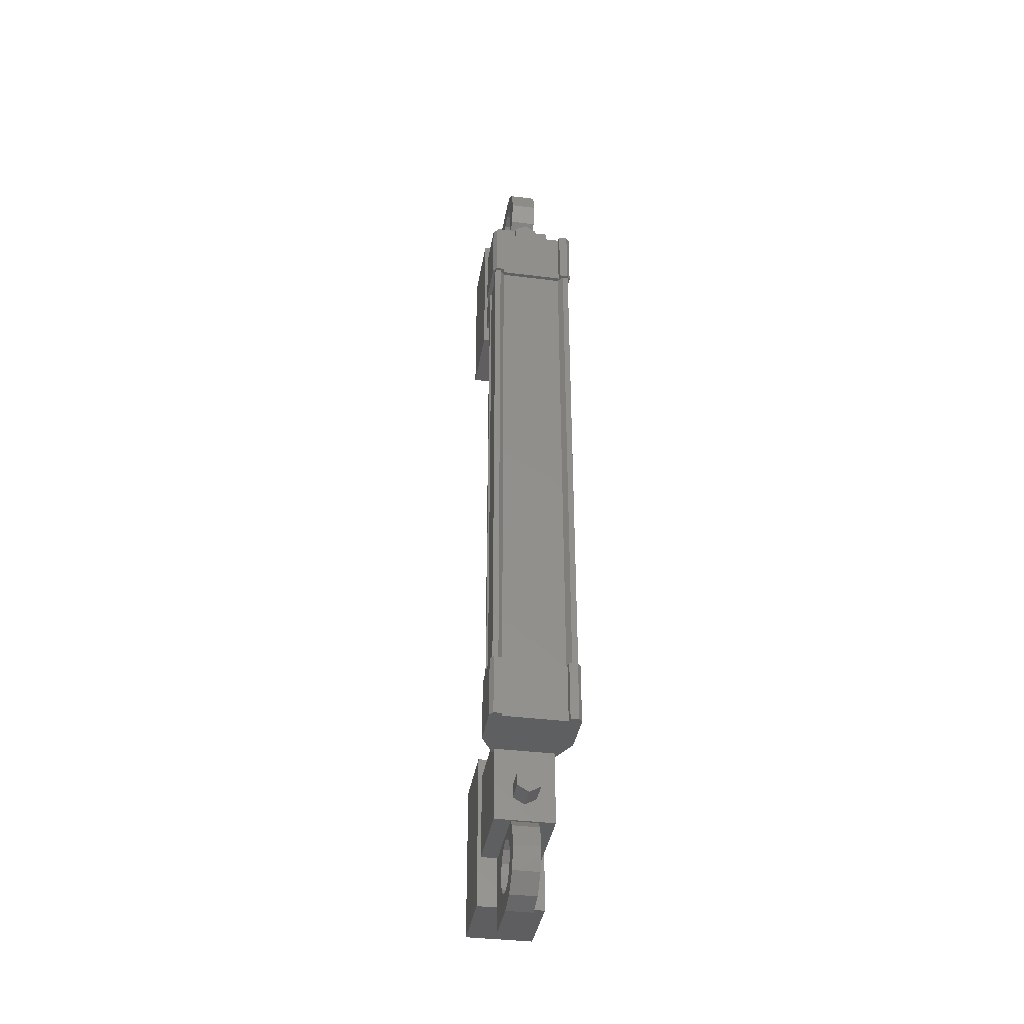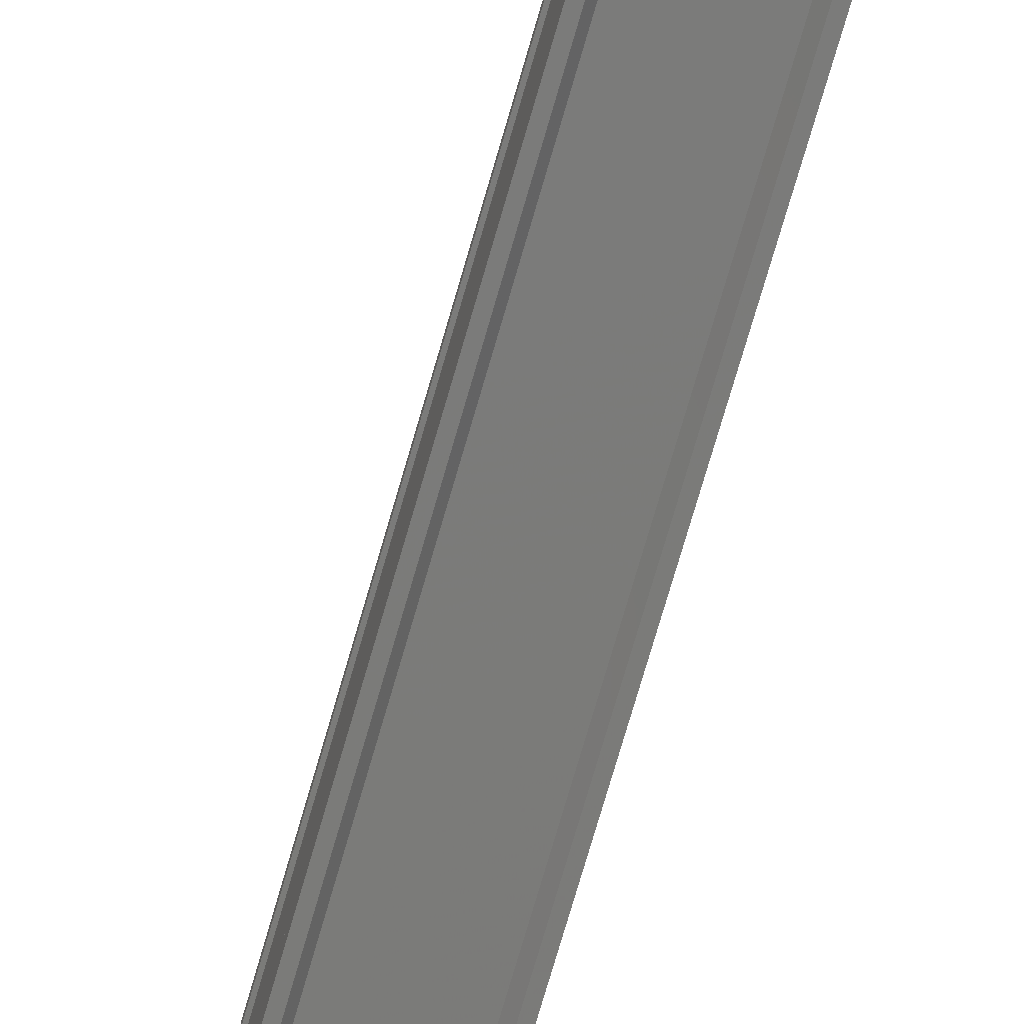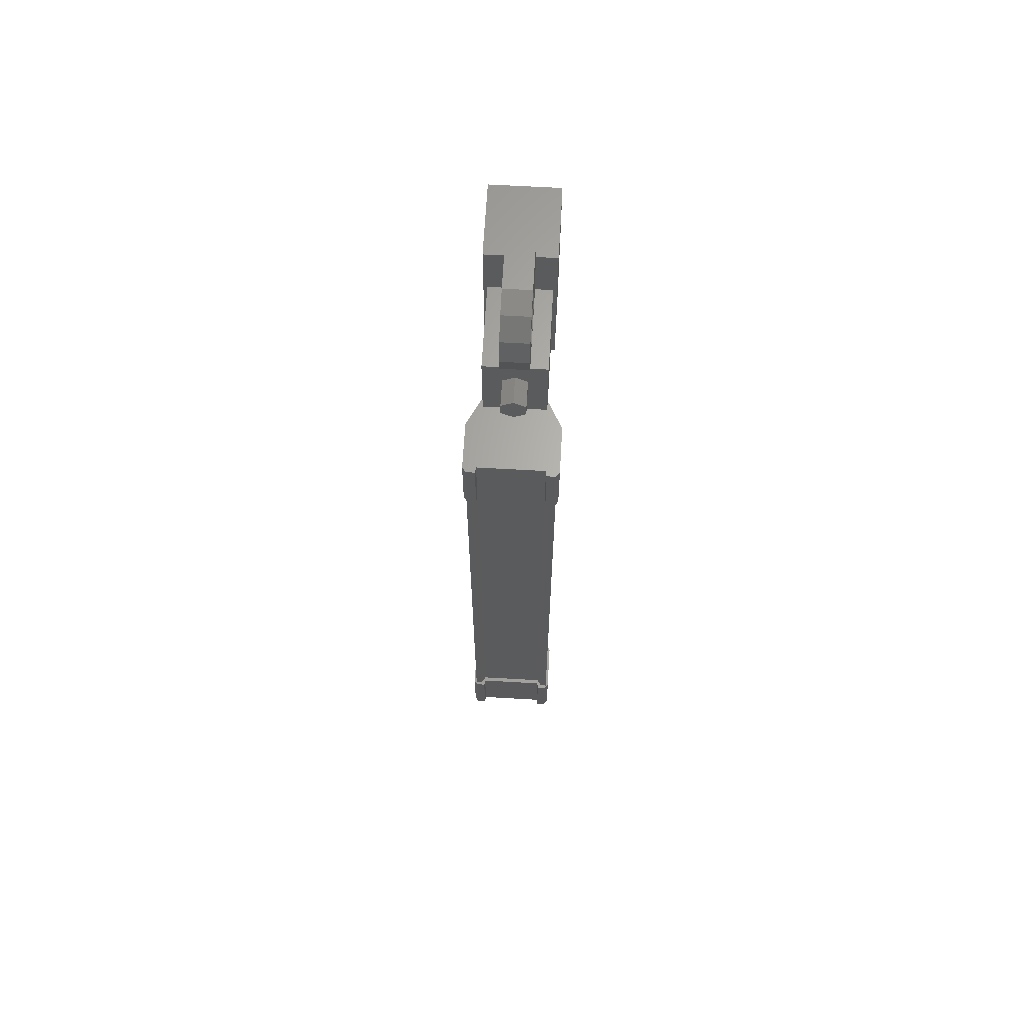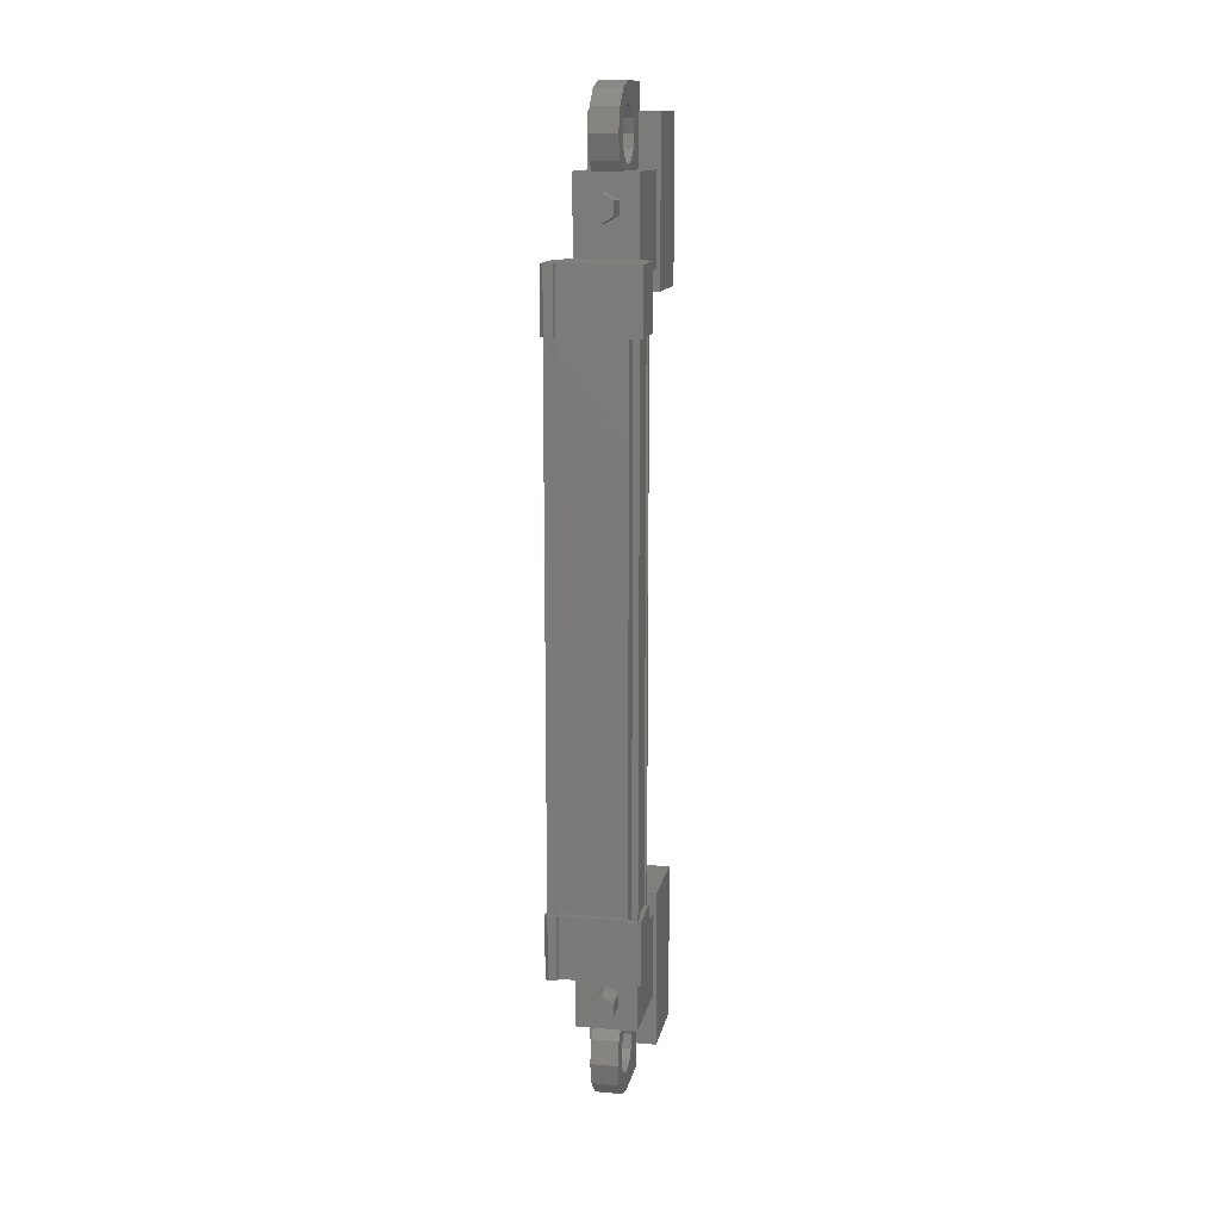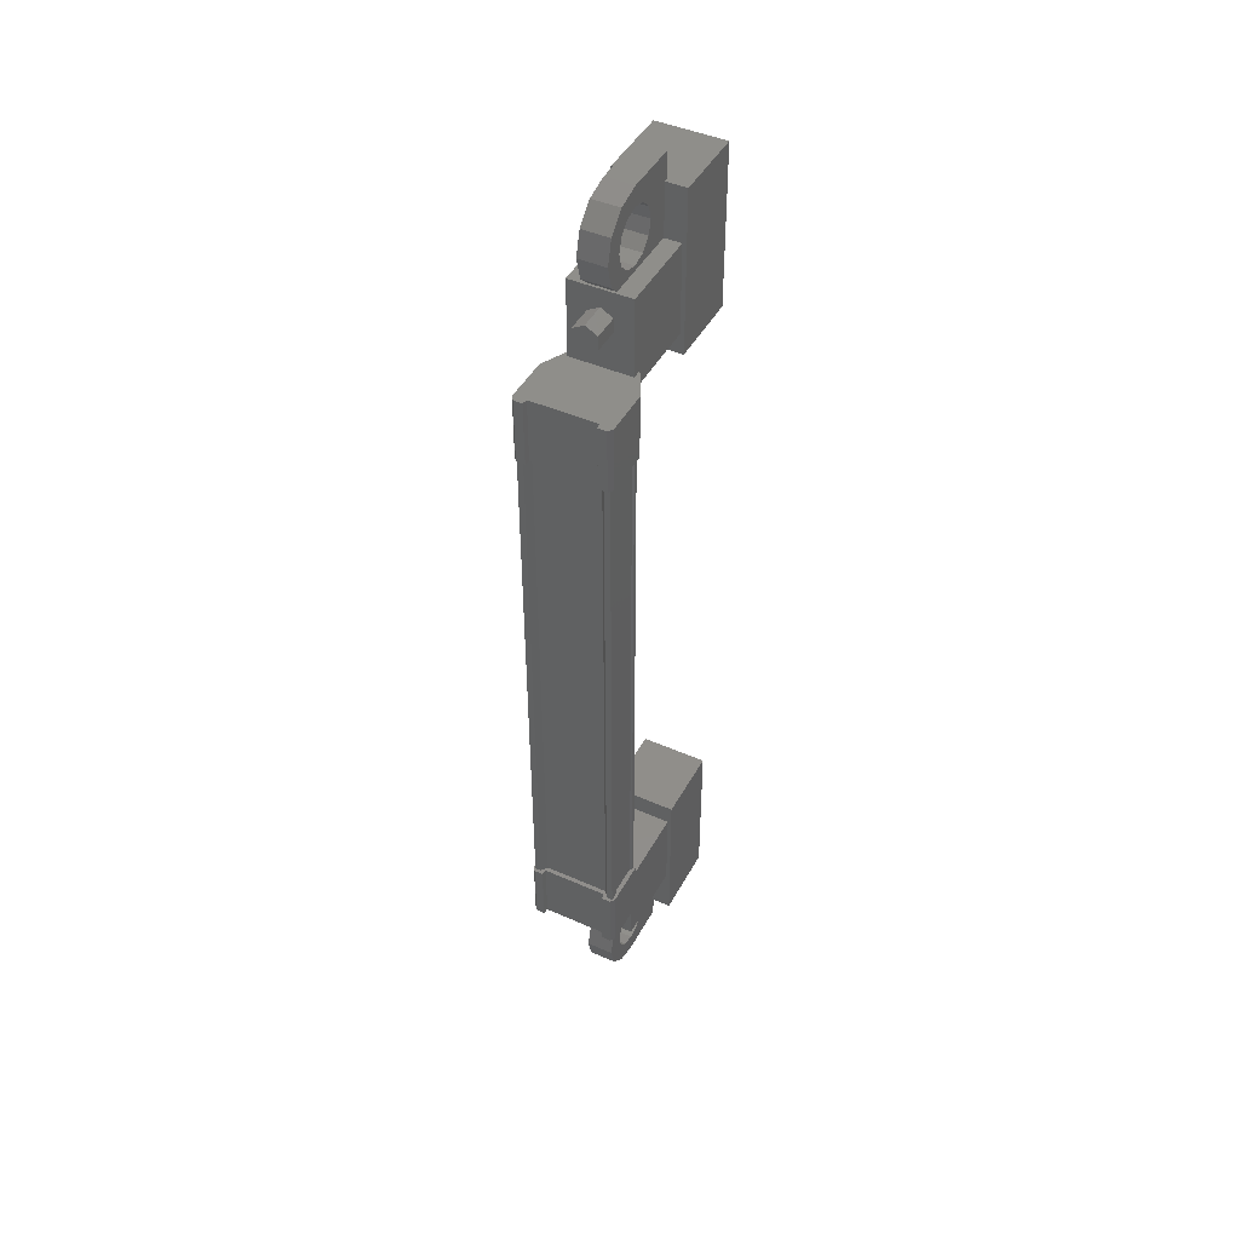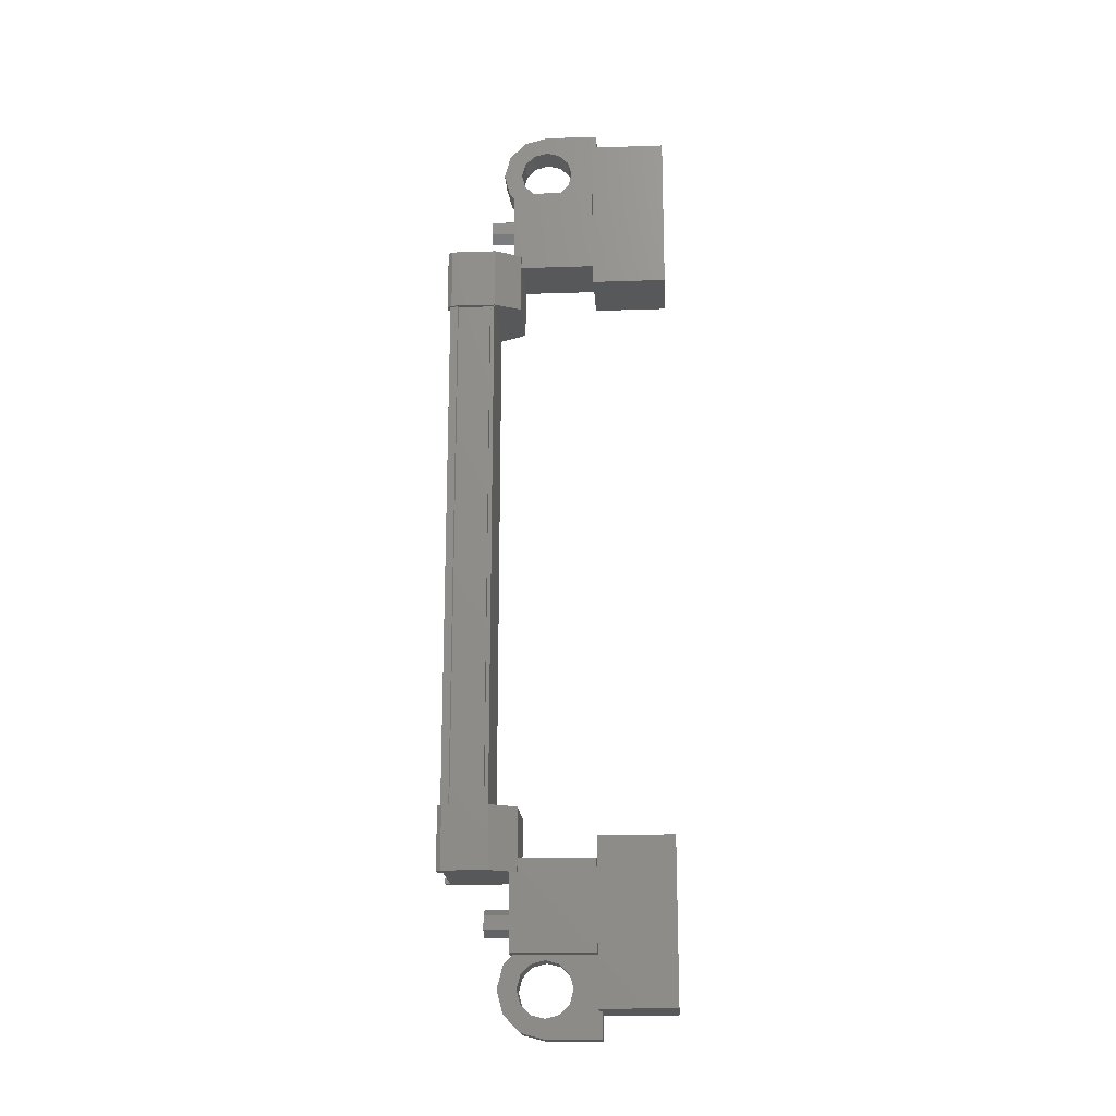
<metadata>
{"format":"stl","ext":"stl","renderer":"f3d","projection":"perspective","resolution":1024,"background":"white","views":[{"elev":-37.2,"azim":165.8,"up":"+Y"},{"elev":-75.0,"azim":-16.2,"up":"+Z"},{"elev":65.2,"azim":178.3,"up":"+Y"},{"elev":13.2,"azim":-173.8,"up":"+Y"},{"elev":45.0,"azim":-157.9,"up":"+Y"},{"elev":-18.9,"azim":-91.4,"up":"+Y"}]}
</metadata>
<code>
# stl→obj: 218 verts, 392 faces
v 439.3 123.7 101.1
v 439.2 123.7 101.6
v 439.5 123.6 101.1
v 439.5 123.6 101.6
v 439.5 123.4 101.1
v 439.5 123.4 101.6
v 439.3 123.2 101.1
v 439.2 123.2 101.6
v 439.1 123.4 101.1
v 439 123.4 101.6
v 439.1 123.6 101.1
v 439 123.6 101.6
v 439.2 137 101.6
v 439.3 137 101.1
v 439.5 137.1 101.6
v 439.5 137.1 101.1
v 439.5 137.4 101.6
v 439.5 137.4 101.1
v 439.2 137.5 101.6
v 439.3 137.5 101.1
v 439 137.4 101.6
v 439.1 137.4 101.1
v 439 137.1 101.6
v 439.1 137.1 101.1
v 439.3 137.2 101.1
v 439.3 123.5 101.1
v 438.5 124.9 103.1
v 439.7 124.9 103.2
v 438.5 121.9 103.1
v 439.7 121.9 103.2
v 438.4 121.9 104.5
v 439.6 121.9 104.6
v 439.6 124.9 104.6
v 438.4 124.9 104.5
v 438.4 138.8 104.5
v 439.6 138.8 104.6
v 438.5 138.8 103.1
v 439.7 138.8 103.2
v 438.5 135.8 103.1
v 439.7 135.8 103.2
v 439.6 135.8 104.6
v 438.4 135.8 104.5
v 438.6 124.9 100.3
v 438.7 135.9 100.3
v 438.7 124.9 100.3
v 438.7 124.9 100.4
v 440.1 135.3 100.4
v 440.2 136.4 100.5
v 440.2 135.3 100.5
v 440.1 136.4 101.3
v 438.4 124.3 101.2
v 438.5 125.5 100.3
v 438.5 124.3 100.3
v 438.6 125.5 100.2
v 439.9 135.9 100.5
v 440 135.9 100.4
v 440 124.9 100.4
v 440.1 124.9 100.4
v 438.5 135.9 101.1
v 438.5 124.9 101.1
v 438.5 136.4 100.3
v 438.8 136.4 100.4
v 438.6 136.4 100.2
v 438.7 136.4 100.3
v 438.6 135.3 100.2
v 440.2 124.3 100.5
v 439.9 124.3 100.5
v 440.1 124.3 100.4
v 440 124.3 100.4
v 440.1 125.5 100.4
v 440 135.3 100.4
v 439.9 135.3 100.5
v 440.1 135.3 101.3
v 439.9 124.9 100.5
v 438.7 135.9 100.4
v 438.4 125.5 101.2
v 438.8 125.5 100.4
v 438.7 125.5 100.3
v 438.6 124.9 100.5
v 438.6 135.9 100.5
v 438.6 124.9 100.4
v 438.6 135.9 100.4
v 438.6 135.9 100.3
v 438.7 122.9 101.5
v 439.8 124.6 101.6
v 439.8 122.9 101.6
v 439.7 122.9 103.2
v 438.6 122.9 103.1
v 439.7 124.6 103.2
v 438.6 124.6 103.1
v 438.7 124.6 101.5
v 438.7 137.8 101.5
v 438.7 136.2 101.5
v 438.6 137.8 103.1
v 438.6 136.2 103.1
v 439.7 137.8 103.2
v 439.7 136.2 103.2
v 439.8 136.2 101.6
v 439.8 137.8 101.6
v 439.4 121.5 102.2
v 439.4 121.8 102.2
v 438.9 121.8 102.2
v 439.2 121.6 102.2
v 438.9 121.5 102.2
v 438.9 121.5 103.2
v 439.3 121.5 103.2
v 438.9 123.2 103.2
v 439.3 123.2 103.2
v 439.4 123.2 102.2
v 439.4 122.7 102.5
v 439.4 122.8 102.2
v 438.9 138 102.4
v 438.9 137.6 102.2
v 438.9 137.6 103.2
v 439.3 137.6 103.2
v 438.9 139.3 103.2
v 439.3 139.3 103.2
v 438.9 139.3 102.2
v 439.4 139.3 102.2
v 439.2 139.1 102.2
v 439.4 138.9 102.2
v 438.9 138.9 102.2
v 440.1 135.9 100.4
v 440.1 135.9 100.6
v 440.1 124.9 100.6
v 440 135.9 101.2
v 440 124.9 101.2
v 440.1 135.9 101.2
v 440.1 124.9 101.2
v 440.1 135.9 101.3
v 440.1 124.9 101.3
v 438.9 122.7 102.4
v 438.9 123.2 102.2
v 438.9 122.8 102.2
v 439.5 122.7 102
v 439.5 123.1 101.8
v 439.5 122.6 101.8
v 439.5 122.7 101.5
v 439.5 122.3 101.7
v 439.5 122.3 101.4
v 439.5 122.1 101.8
v 439.5 121.9 101.5
v 439.5 121.9 102
v 439.5 121.6 101.8
v 439.4 121.9 102.5
v 439.4 122.1 102.6
v 439.4 122.3 102.7
v 439.4 138 102.5
v 439.4 137.6 102.2
v 439.4 137.9 102.2
v 438.9 137.9 102.2
v 439 138 101.9
v 439 137.7 101.7
v 439 138.2 101.7
v 439 138 101.4
v 439 138.4 101.7
v 439 138.4 101.3
v 439 138.7 101.7
v 439 138.8 101.4
v 439 138.8 101.9
v 439 139.1 101.7
v 438.9 138.8 102.4
v 438.9 138.7 102.6
v 438.9 138.4 102.7
v 439.8 136.4 101.8
v 439.8 135.3 101.8
v 438.7 135.3 101.7
v 438.7 136.4 101.7
v 438.4 136.4 101.2
v 438.4 135.3 101.2
v 438.8 135.3 100.4
v 439.9 136.4 100.5
v 440 136.4 100.4
v 440.1 136.4 100.4
v 438.5 135.3 100.3
v 438.7 135.3 100.3
v 438.7 124.3 101.7
v 438.7 125.5 101.7
v 439.8 125.5 101.8
v 439.8 124.3 101.8
v 440.1 124.3 101.3
v 440.1 125.5 101.3
v 439.9 125.5 100.5
v 438.8 124.3 100.4
v 438.7 124.3 100.3
v 438.6 124.3 100.2
v 440.2 125.5 100.5
v 440 125.5 100.4
v 439.5 138 102
v 439.5 137.7 101.8
v 439.5 138.2 101.8
v 439.5 138 101.5
v 439.5 138.4 101.7
v 439.5 138.4 101.4
v 439.5 138.7 101.8
v 439.5 138.8 101.5
v 439.5 138.8 102
v 439.5 139.1 101.8
v 439.4 138.8 102.5
v 439.4 138.7 102.6
v 439.4 138.4 102.7
v 439 122.7 101.9
v 439 123.1 101.7
v 439 122.6 101.7
v 439 122.7 101.4
v 439 122.3 101.7
v 439 122.3 101.3
v 439 122.1 101.7
v 439 121.9 101.4
v 439 121.9 101.9
v 439 121.6 101.7
v 438.9 121.9 102.4
v 438.9 122.1 102.6
v 438.9 122.3 102.7
v 438.9 138.2 102.6
v 438.9 122.6 102.6
v 439.4 122.6 102.6
v 439.4 138.2 102.6
f 1 2 3
f 3 2 4
f 4 5 3
f 6 5 4
f 7 5 6
f 6 8 7
f 7 8 9
f 9 8 10
f 10 11 9
f 12 11 10
f 1 11 12
f 12 2 1
f 13 14 15
f 15 14 16
f 16 17 15
f 18 17 16
f 19 17 18
f 18 20 19
f 19 20 21
f 21 20 22
f 22 23 21
f 24 23 22
f 13 23 24
f 24 14 13
f 18 16 25
f 25 16 14
f 14 24 25
f 11 1 26
f 26 1 3
f 3 5 26
f 5 7 26
f 26 7 9
f 9 11 26
f 24 22 25
f 25 22 20
f 20 18 25
f 27 28 29
f 29 28 30
f 30 31 29
f 32 31 30
f 33 31 32
f 32 28 33
f 33 28 34
f 34 28 27
f 27 31 34
f 29 31 27
f 35 36 37
f 37 36 38
f 38 39 37
f 40 39 38
f 41 39 40
f 40 36 41
f 41 36 42
f 42 36 35
f 35 39 42
f 37 39 35
f 40 38 36
f 30 28 32
f 41 42 39
f 33 34 31
f 43 44 45
f 45 44 46
f 47 48 49
f 49 48 50
f 51 52 53
f 53 52 54
f 55 56 57
f 57 56 58
f 59 60 59
f 59 60 60
f 60 59 59
f 61 62 63
f 63 62 64
f 64 65 63
f 66 67 68
f 68 67 69
f 69 70 68
f 71 47 72
f 72 47 49
f 49 73 72
f 50 73 49
f 57 74 55
f 55 74 46
f 46 75 55
f 44 75 46
f 51 76 52
f 52 76 77
f 77 54 52
f 78 54 77
f 79 80 81
f 81 80 82
f 82 43 81
f 83 43 82
f 44 43 83
f 84 85 86
f 86 85 87
f 87 88 86
f 89 88 87
f 90 88 89
f 89 85 90
f 90 85 91
f 91 85 84
f 84 88 91
f 86 88 84
f 92 93 94
f 94 93 95
f 95 96 94
f 97 96 95
f 98 96 97
f 97 93 98
f 98 93 99
f 99 93 92
f 92 96 99
f 94 96 92
f 100 101 102
f 102 101 103
f 103 104 102
f 100 104 103
f 105 104 100
f 100 106 105
f 105 106 107
f 107 106 108
f 108 109 107
f 110 109 108
f 111 109 110
f 112 113 114
f 114 113 115
f 115 116 114
f 117 116 115
f 118 116 117
f 117 119 118
f 118 119 120
f 120 119 121
f 121 122 120
f 118 122 121
f 120 122 118
f 56 123 58
f 58 123 124
f 124 125 58
f 124 125 124
f 125 125 124
f 124 126 125
f 125 126 127
f 127 126 128
f 128 129 127
f 130 129 128
f 131 129 130
f 130 59 131
f 131 59 60
f 60 59 60
f 132 107 133
f 133 107 109
f 109 134 133
f 111 134 109
f 109 134 111
f 111 135 109
f 109 135 136
f 136 135 137
f 137 138 136
f 139 138 137
f 140 138 139
f 139 141 140
f 140 141 142
f 142 141 143
f 143 144 142
f 101 144 143
f 100 144 101
f 101 145 100
f 100 145 106
f 106 145 146
f 146 147 106
f 148 115 149
f 149 115 113
f 113 150 149
f 151 150 113
f 113 150 151
f 151 152 113
f 113 152 153
f 153 152 154
f 154 155 153
f 156 155 154
f 157 155 156
f 156 158 157
f 157 158 159
f 159 158 160
f 160 161 159
f 122 161 160
f 118 161 122
f 122 162 118
f 118 162 116
f 116 162 163
f 163 164 116
f 50 165 73
f 73 165 166
f 166 167 73
f 165 167 166
f 168 167 165
f 165 169 168
f 168 169 167
f 167 169 170
f 170 73 167
f 171 73 170
f 72 73 171
f 171 172 72
f 72 172 71
f 71 172 173
f 173 47 71
f 174 47 173
f 48 47 174
f 174 172 48
f 48 172 50
f 50 172 62
f 62 169 50
f 61 169 62
f 170 169 61
f 61 175 170
f 170 175 171
f 171 175 65
f 65 176 171
f 64 176 65
f 171 176 64
f 64 62 171
f 171 62 172
f 51 177 76
f 76 177 178
f 178 179 76
f 177 179 178
f 180 179 177
f 177 181 180
f 180 181 179
f 179 181 182
f 182 76 179
f 183 76 182
f 77 76 183
f 183 184 77
f 77 184 78
f 78 184 185
f 185 54 78
f 186 54 185
f 53 54 186
f 186 184 53
f 53 184 51
f 51 184 67
f 67 181 51
f 66 181 67
f 182 181 66
f 66 187 182
f 182 187 183
f 183 187 70
f 70 188 183
f 69 188 70
f 183 188 69
f 69 67 183
f 183 67 184
f 150 149 189
f 189 149 190
f 190 191 189
f 192 191 190
f 193 191 192
f 192 194 193
f 193 194 195
f 195 194 196
f 196 197 195
f 198 197 196
f 121 197 198
f 198 119 121
f 121 119 199
f 199 119 117
f 117 200 199
f 201 200 117
f 134 133 202
f 202 133 203
f 203 204 202
f 205 204 203
f 206 204 205
f 205 207 206
f 206 207 208
f 208 207 209
f 209 210 208
f 211 210 209
f 102 210 211
f 211 104 102
f 102 104 212
f 212 104 105
f 105 213 212
f 214 213 105
f 116 164 114
f 114 164 215
f 215 112 114
f 132 216 107
f 107 216 214
f 214 105 107
f 106 147 108
f 108 147 217
f 217 110 108
f 148 218 115
f 115 218 201
f 201 117 115
f 66 68 187
f 187 68 70
f 59 80 60
f 60 80 79
f 65 175 63
f 63 175 61
f 101 100 103
f 51 181 177
f 133 134 132
f 151 113 112
f 100 102 104
f 98 99 96
f 90 91 88
f 118 121 119
f 174 173 172
f 134 109 133
f 50 169 165
f 186 185 184
f 85 89 87
f 97 95 93
f 150 113 149
f 149 150 148
f 218 112 215
f 218 215 201
f 201 215 164
f 164 200 201
f 163 200 164
f 199 200 163
f 163 162 199
f 199 162 121
f 101 102 145
f 145 102 212
f 212 146 145
f 213 146 212
f 147 146 213
f 213 214 147
f 147 214 217
f 217 214 216
f 216 110 217
f 149 113 190
f 190 113 153
f 153 192 190
f 155 192 153
f 194 192 155
f 155 157 194
f 194 157 196
f 196 157 159
f 159 198 196
f 161 198 159
f 119 198 161
f 161 118 119
f 100 104 144
f 144 104 211
f 211 142 144
f 209 142 211
f 140 142 209
f 209 207 140
f 140 207 138
f 138 207 205
f 205 136 138
f 203 136 205
f 109 136 203
f 203 133 109
f 216 132 110
f 110 132 134
f 134 111 110
f 202 111 134
f 135 111 202
f 202 204 135
f 135 204 137
f 137 204 206
f 206 139 137
f 208 139 206
f 141 139 208
f 208 210 141
f 141 210 143
f 143 210 102
f 102 101 143
f 218 148 112
f 112 148 150
f 150 151 112
f 189 151 150
f 152 151 189
f 189 191 152
f 152 191 154
f 154 191 193
f 193 156 154
f 195 156 193
f 158 156 195
f 195 197 158
f 158 197 160
f 160 197 121
f 121 122 160
f 162 122 121

</code>
